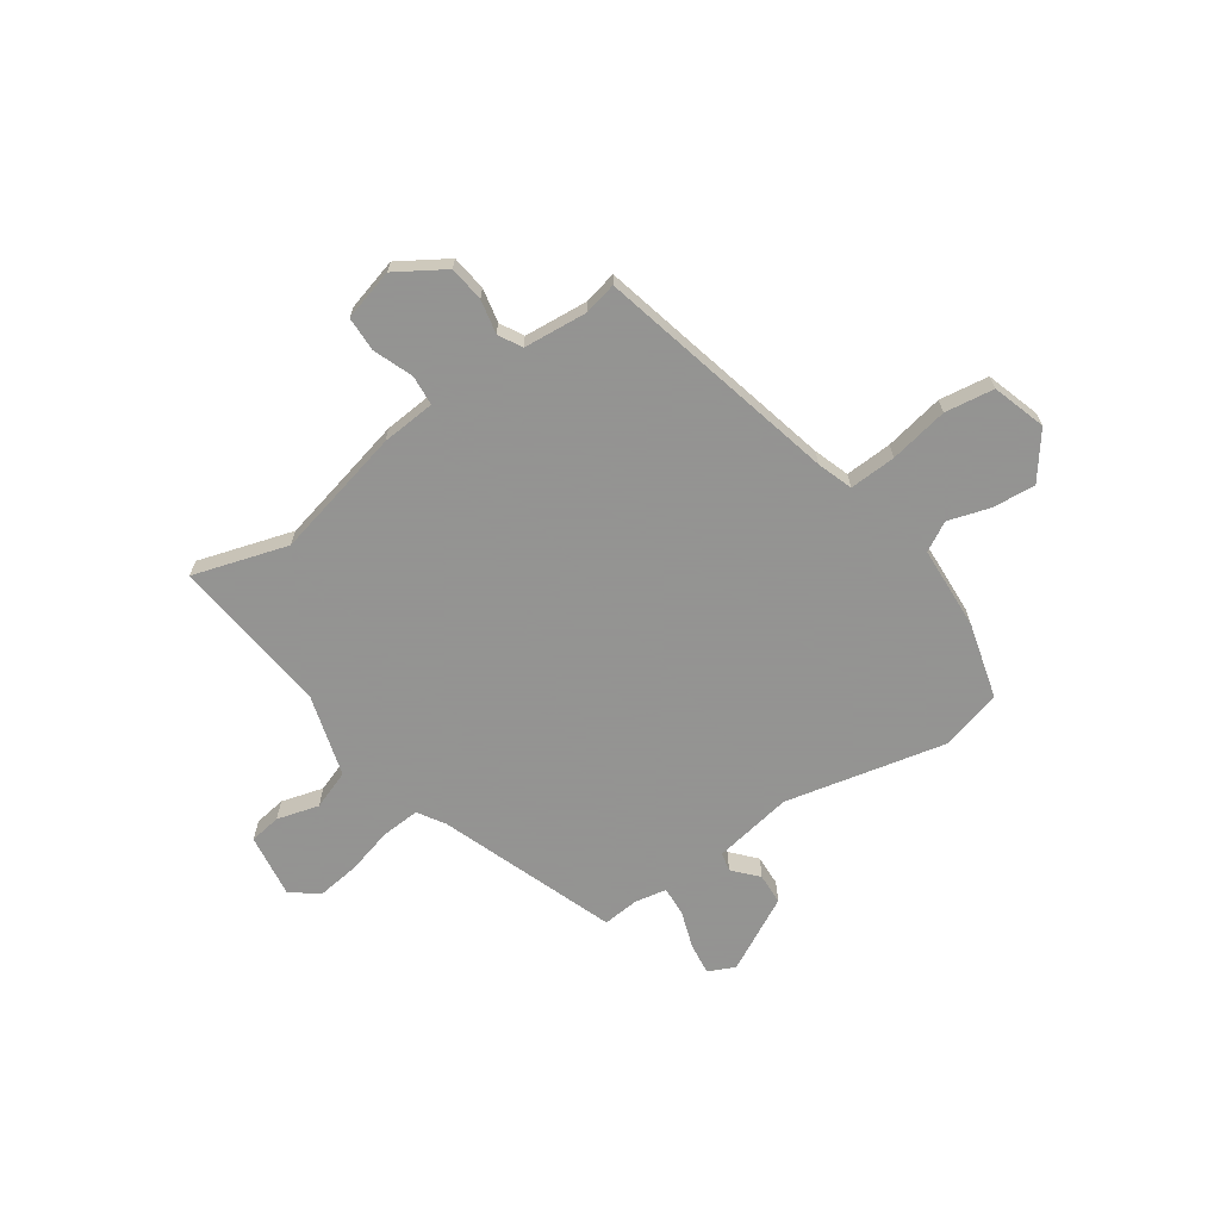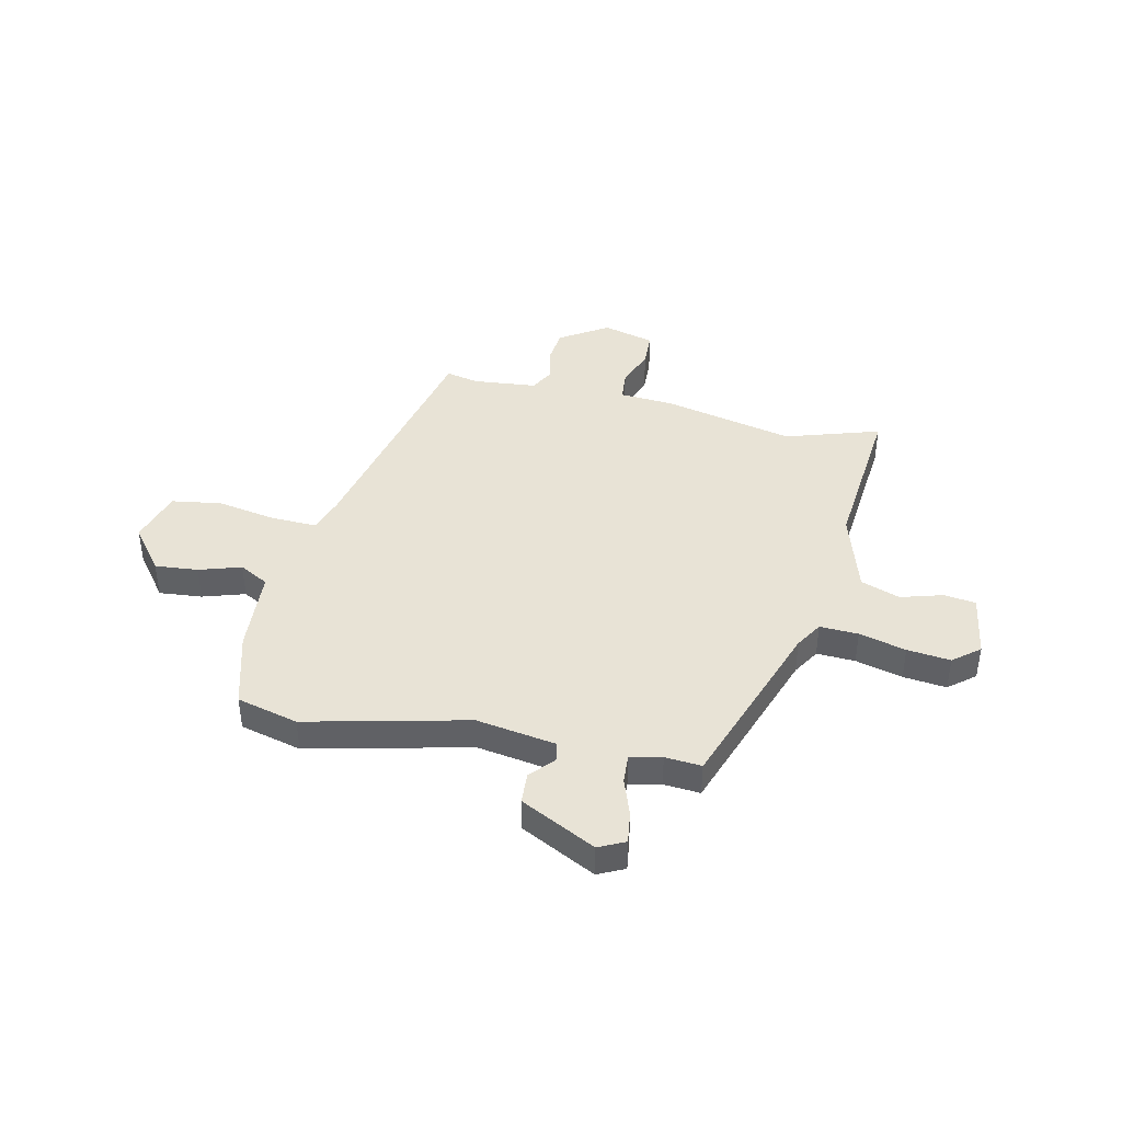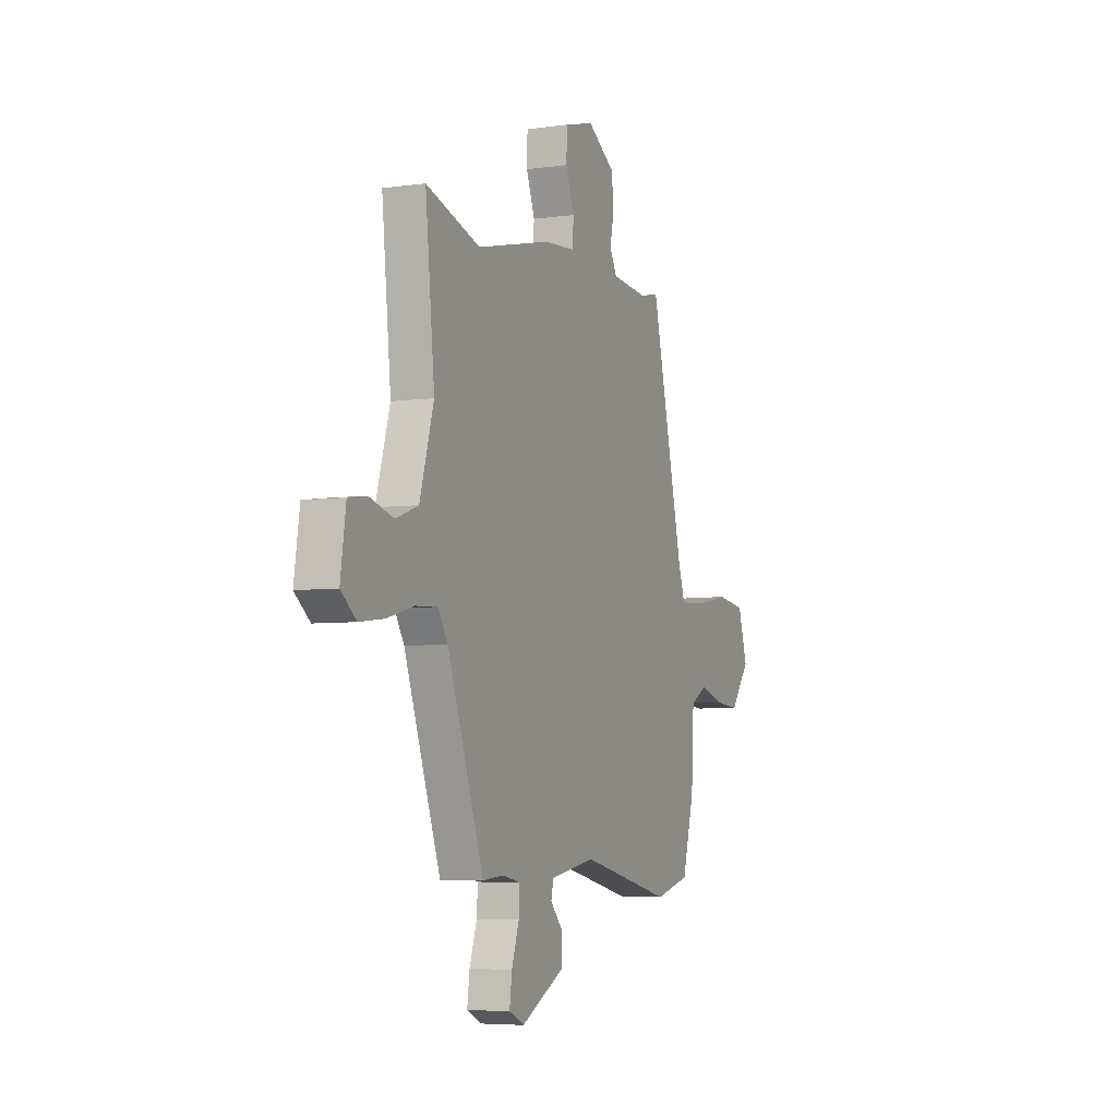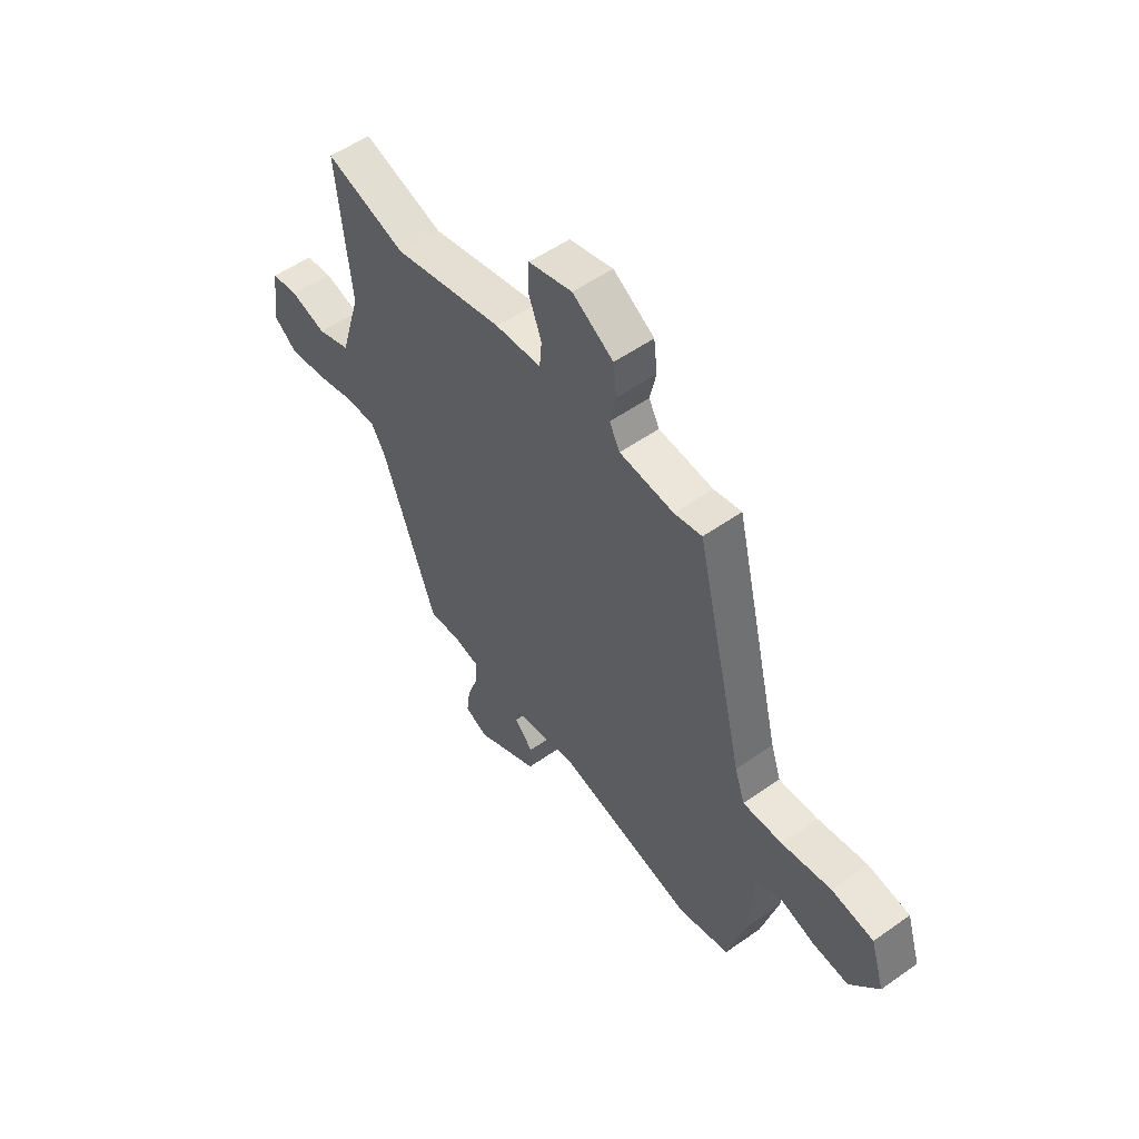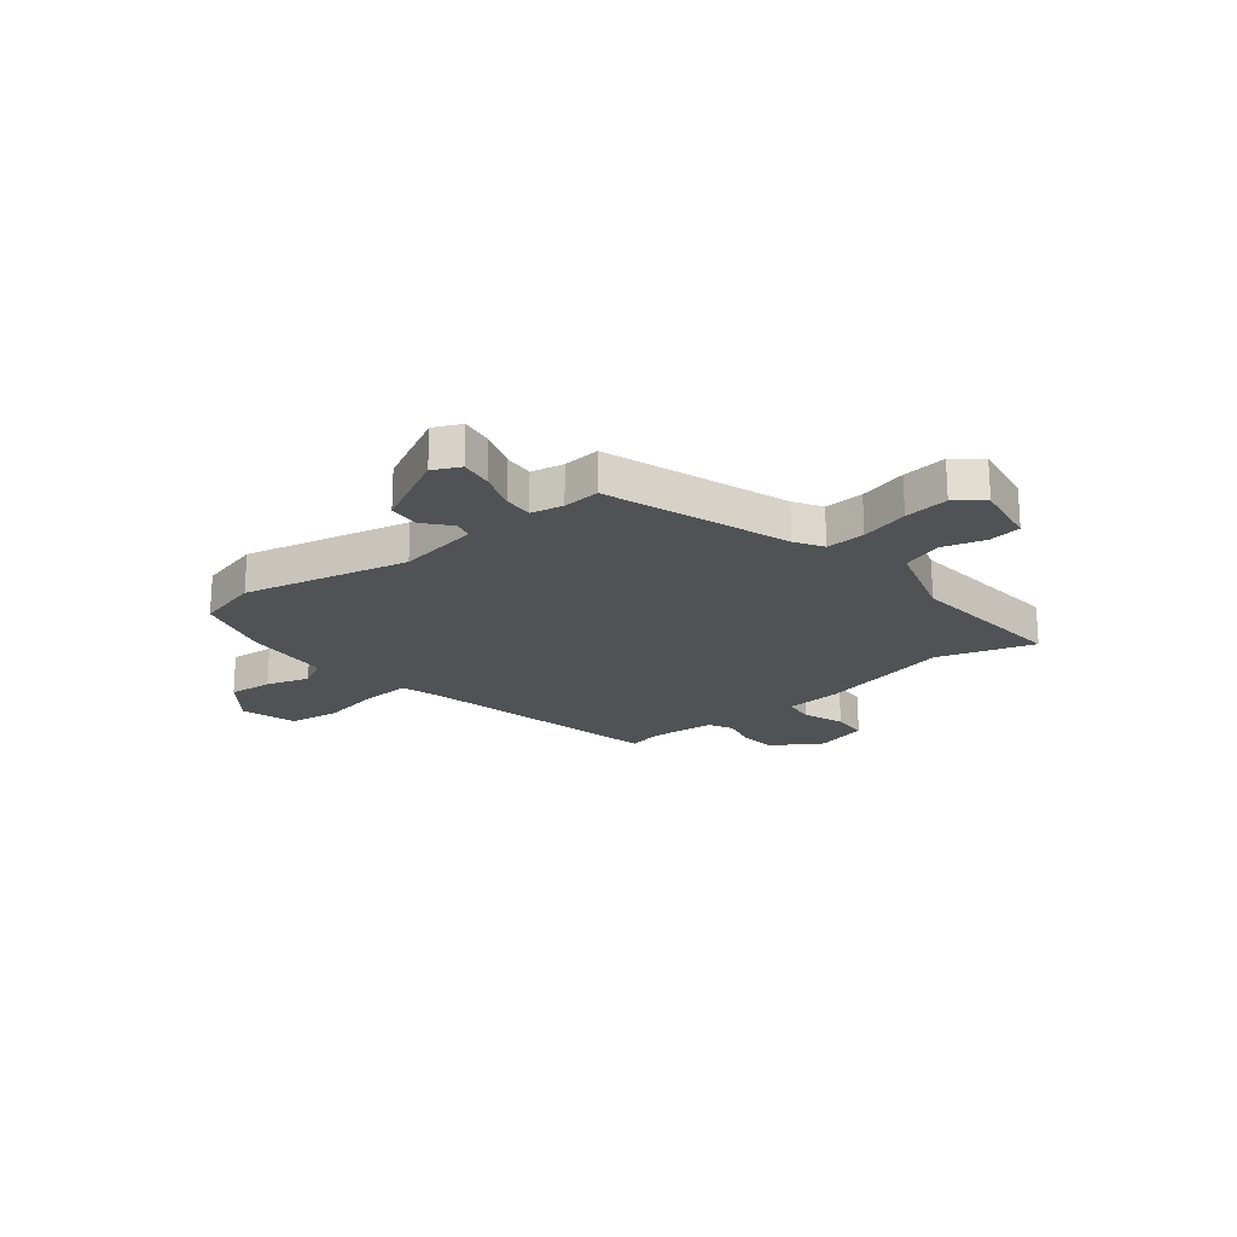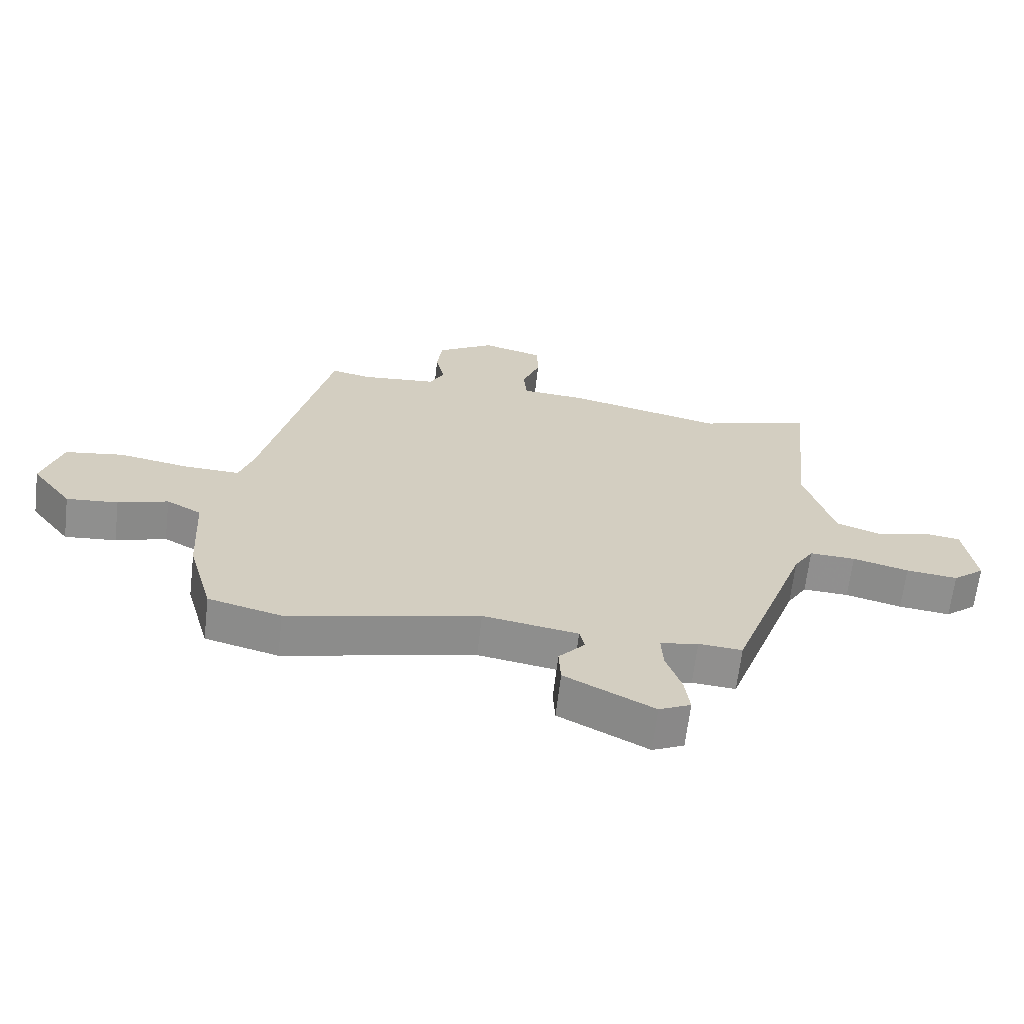
<metadata>
{"format":"obj","ext":"obj","renderer":"f3d","projection":"perspective","resolution":1024,"background":"white","views":[{"elev":-66.9,"azim":34.8,"up":"+Y"},{"elev":41.9,"azim":-167.9,"up":"+Y"},{"elev":-5.5,"azim":-66.7,"up":"+Z"},{"elev":54.2,"azim":53.1,"up":"+Z"},{"elev":-21.0,"azim":-141.7,"up":"+Y"},{"elev":-65.5,"azim":173.3,"up":"+Z"}]}
</metadata>
<code>
v -0.535 0.07 0.511
v -0.353 0.07 0.455
v -0.102 0.07 0.514
v 0.002 0.07 0.522
v 0.007 0.07 0.58
v -0.022 0.07 0.656
v -0.02 0.07 0.723
v 0.079 0.07 0.75
v 0.172 0.07 0.692
v 0.18 0.07 0.624
v 0.166 0.07 0.559
v 0.19 0.07 0.514
v 0.313 0.07 0.503
v 0.376 0.07 0.517
v 0.486 0.07 0.054
v 0.509 0.07 -0.014
v 0.599 0.07 -0.01
v 0.712 0.07 0.011
v 0.807 0.07 -0.003
v 0.839 0.07 -0.106
v 0.774 0.07 -0.192
v 0.691 0.07 -0.185
v 0.61 0.07 -0.16
v 0.554 0.07 -0.191
v 0.545 0.07 -0.353
v 0.505 0.07 -0.499
v 0.387 0.07 -0.53
v 0.078 0.07 -0.46
v -0.075 0.07 -0.486
v -0.083 0.07 -0.522
v -0.041 0.07 -0.569
v -0.044 0.07 -0.629
v -0.188 0.07 -0.704
v -0.239 0.07 -0.68
v -0.231 0.07 -0.619
v -0.206 0.07 -0.546
v -0.203 0.07 -0.49
v -0.264 0.07 -0.478
v -0.334 0.07 -0.484
v -0.456 0.07 -0.145
v -0.488 0.07 -0.093
v -0.562 0.07 -0.097
v -0.652 0.07 -0.121
v -0.735 0.07 -0.131
v -0.786 0.07 -0.09
v -0.768 0.07 0.033
v -0.707 0.07 0.042
v -0.626 0.07 0.019
v -0.551 0.07 0.046
v -0.504 0.07 0.205
v -0.535 0 0.511
v -0.353 0 0.455
v -0.102 0 0.514
v 0.002 0 0.522
v 0.007 0 0.58
v -0.022 0 0.656
v -0.02 0 0.723
v 0.079 0 0.75
v 0.172 0 0.692
v 0.18 0 0.624
v 0.166 0 0.559
v 0.19 0 0.514
v 0.313 0 0.503
v 0.376 0 0.517
v 0.486 0 0.054
v 0.509 0 -0.014
v 0.599 0 -0.01
v 0.712 0 0.011
v 0.807 0 -0.003
v 0.839 0 -0.106
v 0.774 0 -0.192
v 0.691 0 -0.185
v 0.61 0 -0.16
v 0.554 0 -0.191
v 0.545 0 -0.353
v 0.505 0 -0.499
v 0.387 0 -0.53
v 0.078 0 -0.46
v -0.075 0 -0.486
v -0.083 0 -0.522
v -0.041 0 -0.569
v -0.044 0 -0.629
v -0.188 0 -0.704
v -0.239 0 -0.68
v -0.231 0 -0.619
v -0.206 0 -0.546
v -0.203 0 -0.49
v -0.264 0 -0.478
v -0.334 0 -0.484
v -0.456 0 -0.145
v -0.488 0 -0.093
v -0.562 0 -0.097
v -0.652 0 -0.121
v -0.735 0 -0.131
v -0.786 0 -0.09
v -0.768 0 0.033
v -0.707 0 0.042
v -0.626 0 0.019
v -0.551 0 0.046
v -0.504 0 0.205
f 46 47 48
f 45 46 48
f 44 45 48
f 43 44 48
f 42 43 48
f 41 42 48 49
f 40 41 49 50
f 50 1 2
f 40 50 2
f 39 40 2
f 38 39 2
f 34 35 36
f 33 34 36
f 32 33 36
f 31 32 36
f 30 31 36
f 29 30 36 37
f 2 3 4
f 38 2 4
f 37 38 4
f 29 37 4
f 28 29 4
f 28 4 5
f 27 28 5
f 26 27 5
f 25 26 5
f 24 25 5
f 21 22 23
f 20 21 23
f 19 20 23
f 18 19 23
f 17 18 23
f 16 17 23 24
f 13 14 15
f 15 16 24
f 13 15 24
f 12 13 24
f 9 10 11
f 8 9 11
f 7 8 11
f 6 7 11
f 5 6 11
f 5 11 12 24
f 98 97 96
f 98 96 95
f 98 95 94
f 98 94 93
f 98 93 92
f 99 98 92 91
f 100 99 91 90
f 52 51 100
f 52 100 90
f 52 90 89
f 52 89 88
f 86 85 84
f 86 84 83
f 86 83 82
f 86 82 81
f 86 81 80
f 87 86 80 79
f 54 53 52
f 54 52 88
f 54 88 87
f 54 87 79
f 54 79 78
f 55 54 78
f 55 78 77
f 55 77 76
f 55 76 75
f 55 75 74
f 73 72 71
f 73 71 70
f 73 70 69
f 73 69 68
f 73 68 67
f 74 73 67 66
f 65 64 63
f 74 66 65
f 74 65 63
f 74 63 62
f 61 60 59
f 61 59 58
f 61 58 57
f 61 57 56
f 61 56 55
f 74 62 61 55
f 1 51 52 2
f 2 52 53 3
f 3 53 54 4
f 4 54 55 5
f 5 55 56 6
f 6 56 57 7
f 7 57 58 8
f 8 58 59 9
f 9 59 60 10
f 10 60 61 11
f 11 61 62 12
f 12 62 63 13
f 13 63 64 14
f 14 64 65 15
f 15 65 66 16
f 16 66 67 17
f 17 67 68 18
f 18 68 69 19
f 19 69 70 20
f 20 70 71 21
f 21 71 72 22
f 22 72 73 23
f 23 73 74 24
f 24 74 75 25
f 25 75 76 26
f 26 76 77 27
f 27 77 78 28
f 28 78 79 29
f 29 79 80 30
f 30 80 81 31
f 31 81 82 32
f 32 82 83 33
f 33 83 84 34
f 34 84 85 35
f 35 85 86 36
f 36 86 87 37
f 37 87 88 38
f 38 88 89 39
f 39 89 90 40
f 40 90 91 41
f 41 91 92 42
f 42 92 93 43
f 43 93 94 44
f 44 94 95 45
f 45 95 96 46
f 46 96 97 47
f 47 97 98 48
f 48 98 99 49
f 49 99 100 50
f 50 100 51 1

</code>
